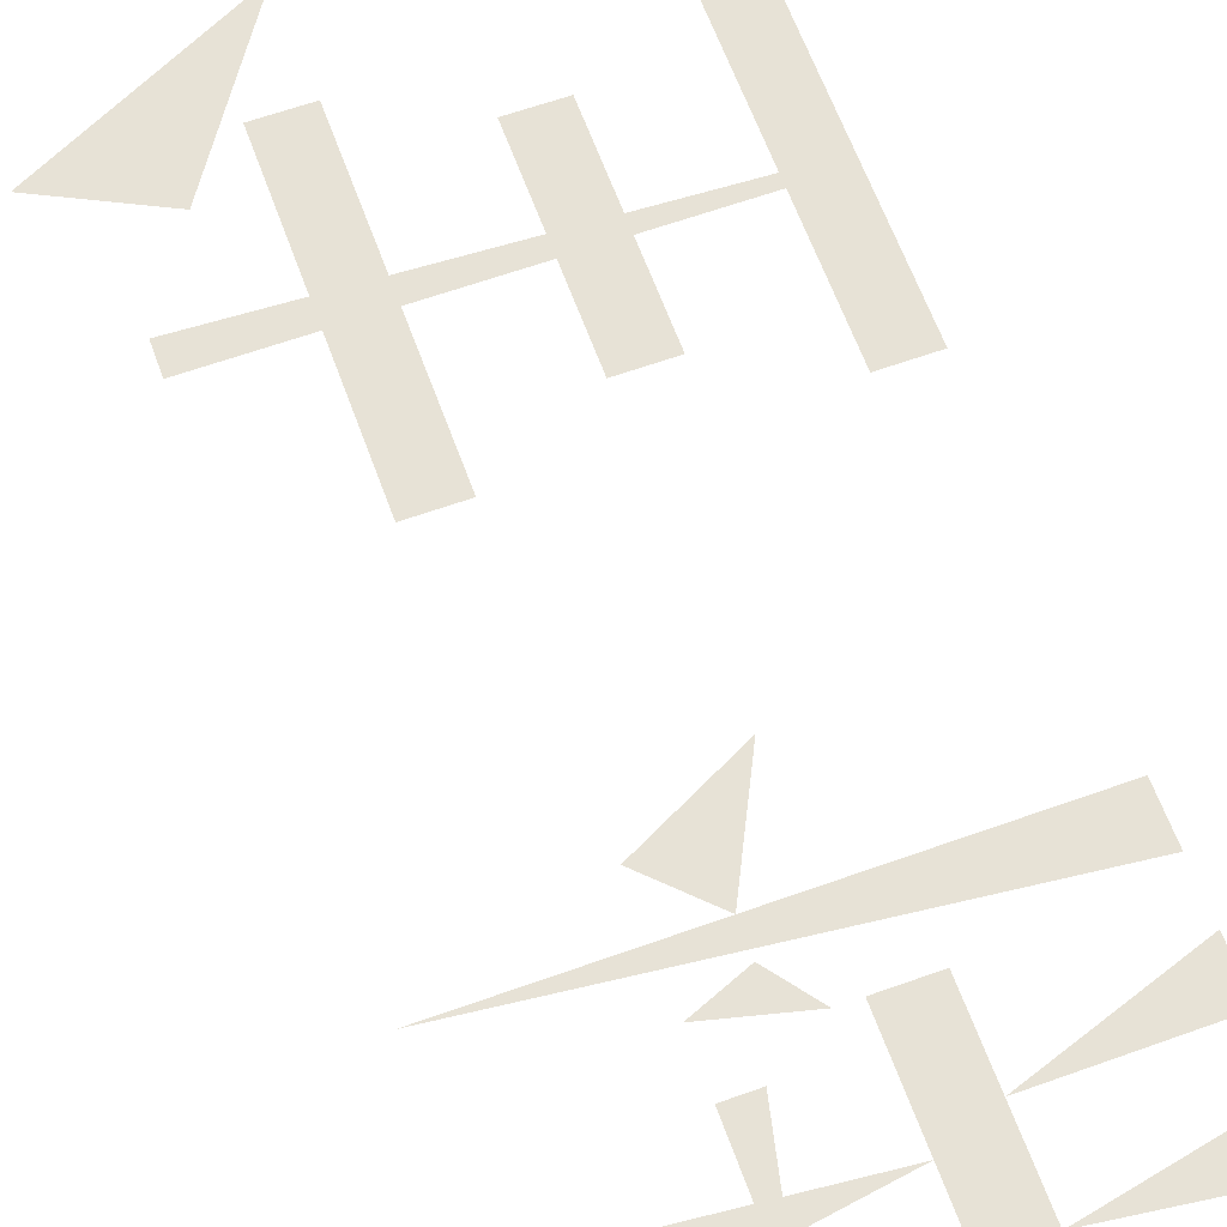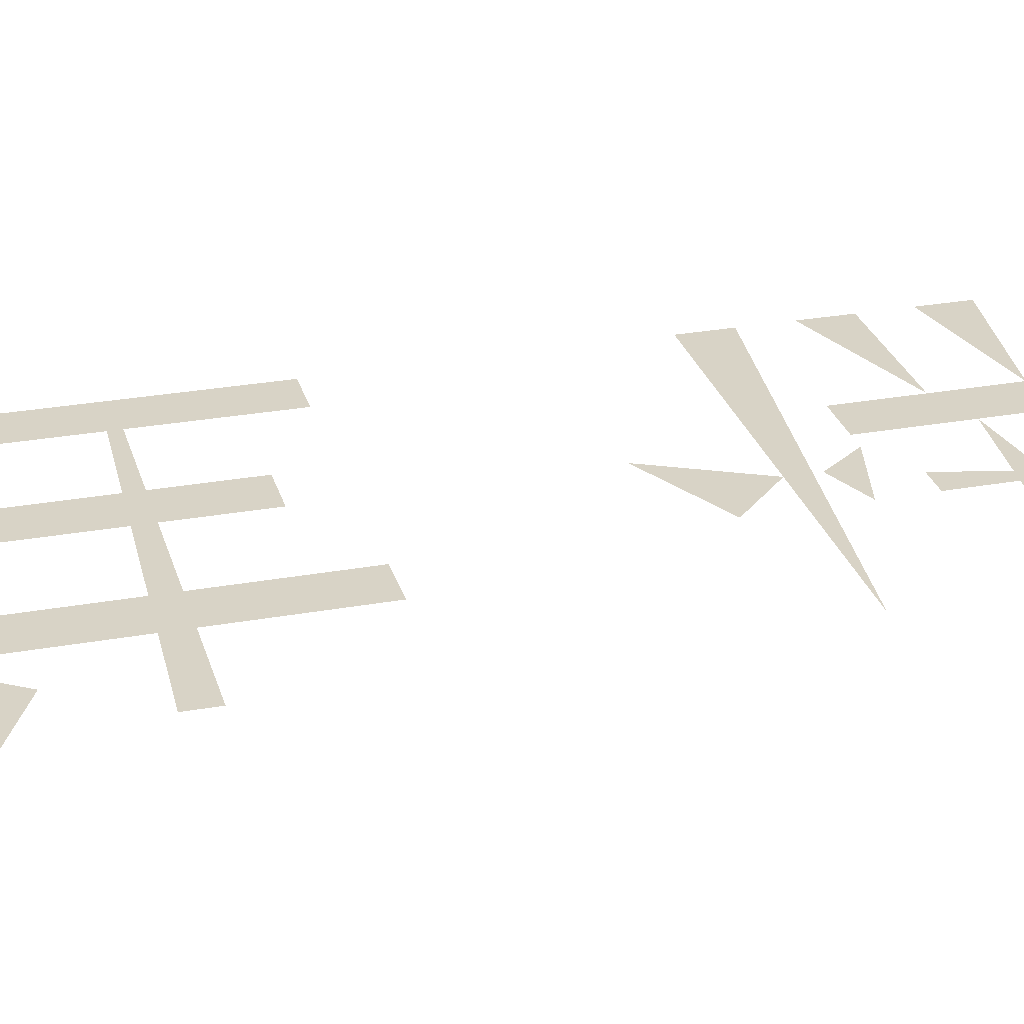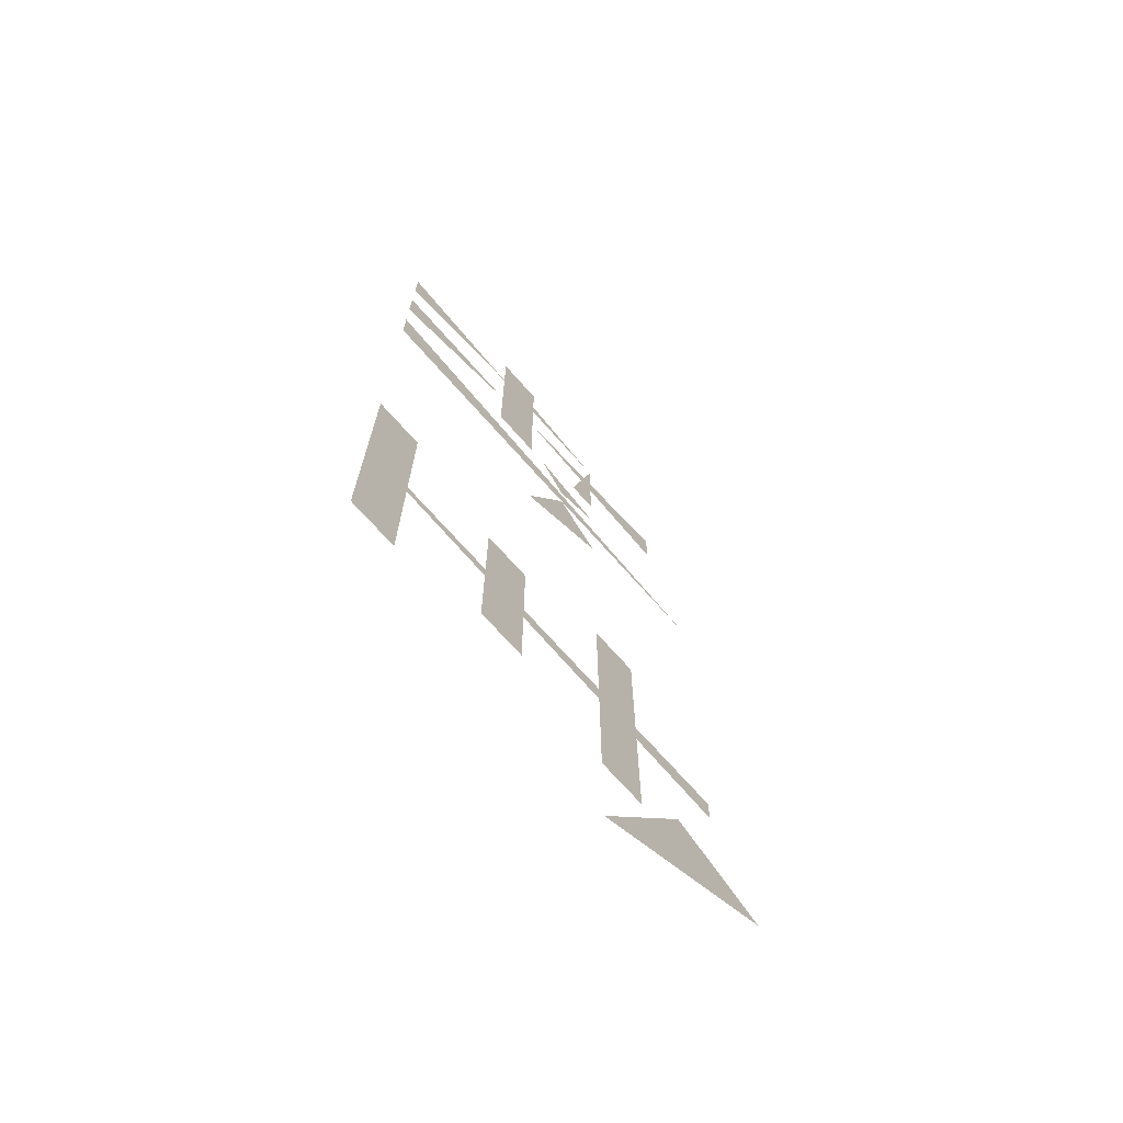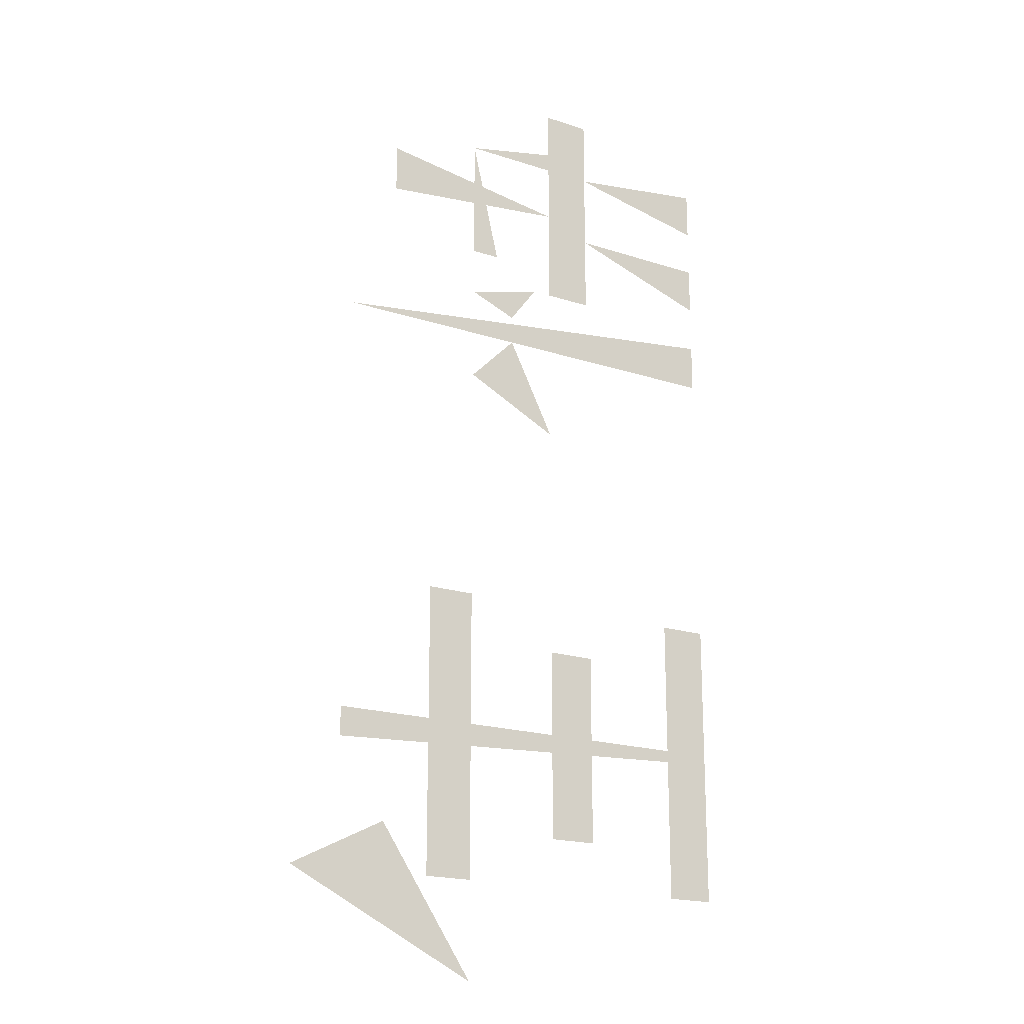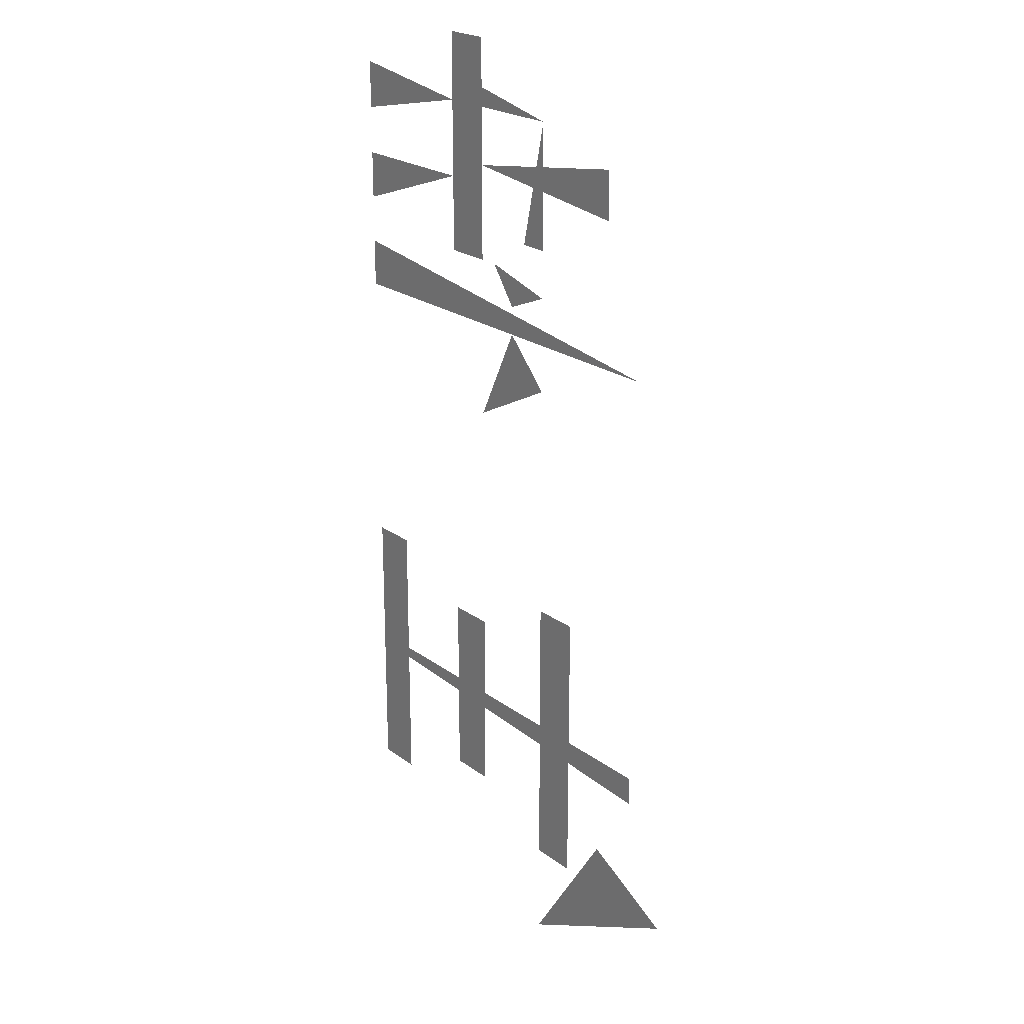
<metadata>
{"format":"obj","ext":"obj","renderer":"f3d","projection":"perspective","resolution":1024,"background":"white","views":[{"elev":63.1,"azim":160.1,"up":"+Z"},{"elev":28.0,"azim":74.6,"up":"+Z"},{"elev":-71.1,"azim":-48.5,"up":"+Y"},{"elev":-19.1,"azim":148.2,"up":"+Y"},{"elev":22.2,"azim":51.8,"up":"+Y"}]}
</metadata>
<code>
v 5 2 0
v 3 1 0
v 4 2.5 0
v 4.5 3.3 0
v 4.5 3.6 0
v 3.5 5 0
v 3 5 0
v 3 2 0
v 3.5 2 0
v 2 2.5 0
v 2 4.5 0
v 1.5 4.5 0
v 1.5 2.5 0
v 0.5 2 0
v 0.5 5 0
v 0 5 0
v 0 2 0
v 0 3.5 0
v 0 3.6 0
v 4.5 8 0
v 0 8 0
v 0 8.5 0
v 3 7.5 0
v 2 7 0
v 2.5 8 0
v 3 8.5 0
v 2.5 8.3 0
v 2.2 8.7 0
v 3 9 0
v 2.7 9 0
v 3 10.3 0
v 4 9.5 0
v 4 10 0
v 2 9.7 0
v 2 8.7 0
v 1.5 8.7 0
v 2 11 0
v 1.5 11 0
v 1.5 9.5 0
v 0 9 0
v 0 9.5 0
v 1.5 10.3 0
v 0 10 0
v 0 10.5 0
v 1.5 10.6 0
f 1 2 3
f 9 7 6
f 9 8 7
f 10 12 11
f 10 13 12
f 14 16 15
f 14 17 16
f 4 18 5
f 5 18 19
f 20 21 22
f 23 24 25
f 26 27 28
f 29 30 31
f 32 34 33
f 35 36 37
f 36 38 37
f 39 40 41
f 42 43 44
f 31 42 45

</code>
